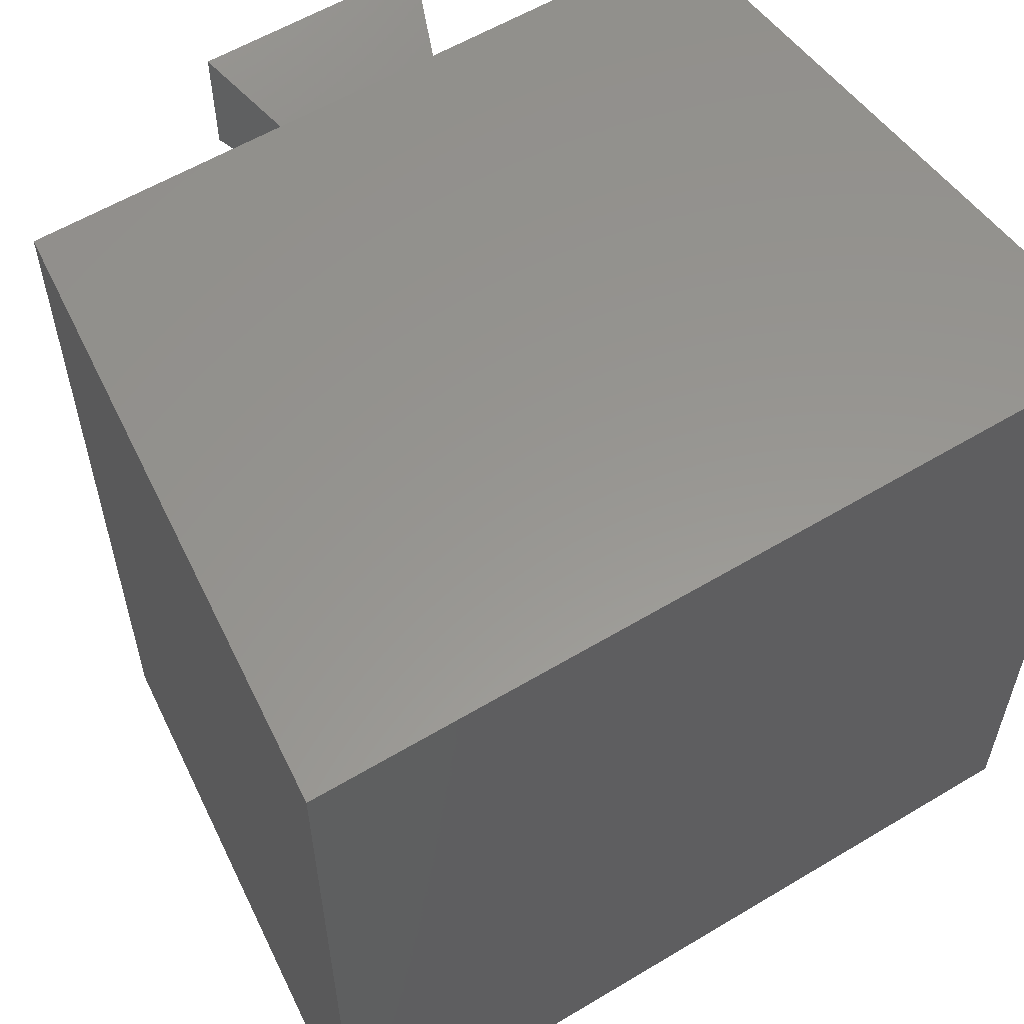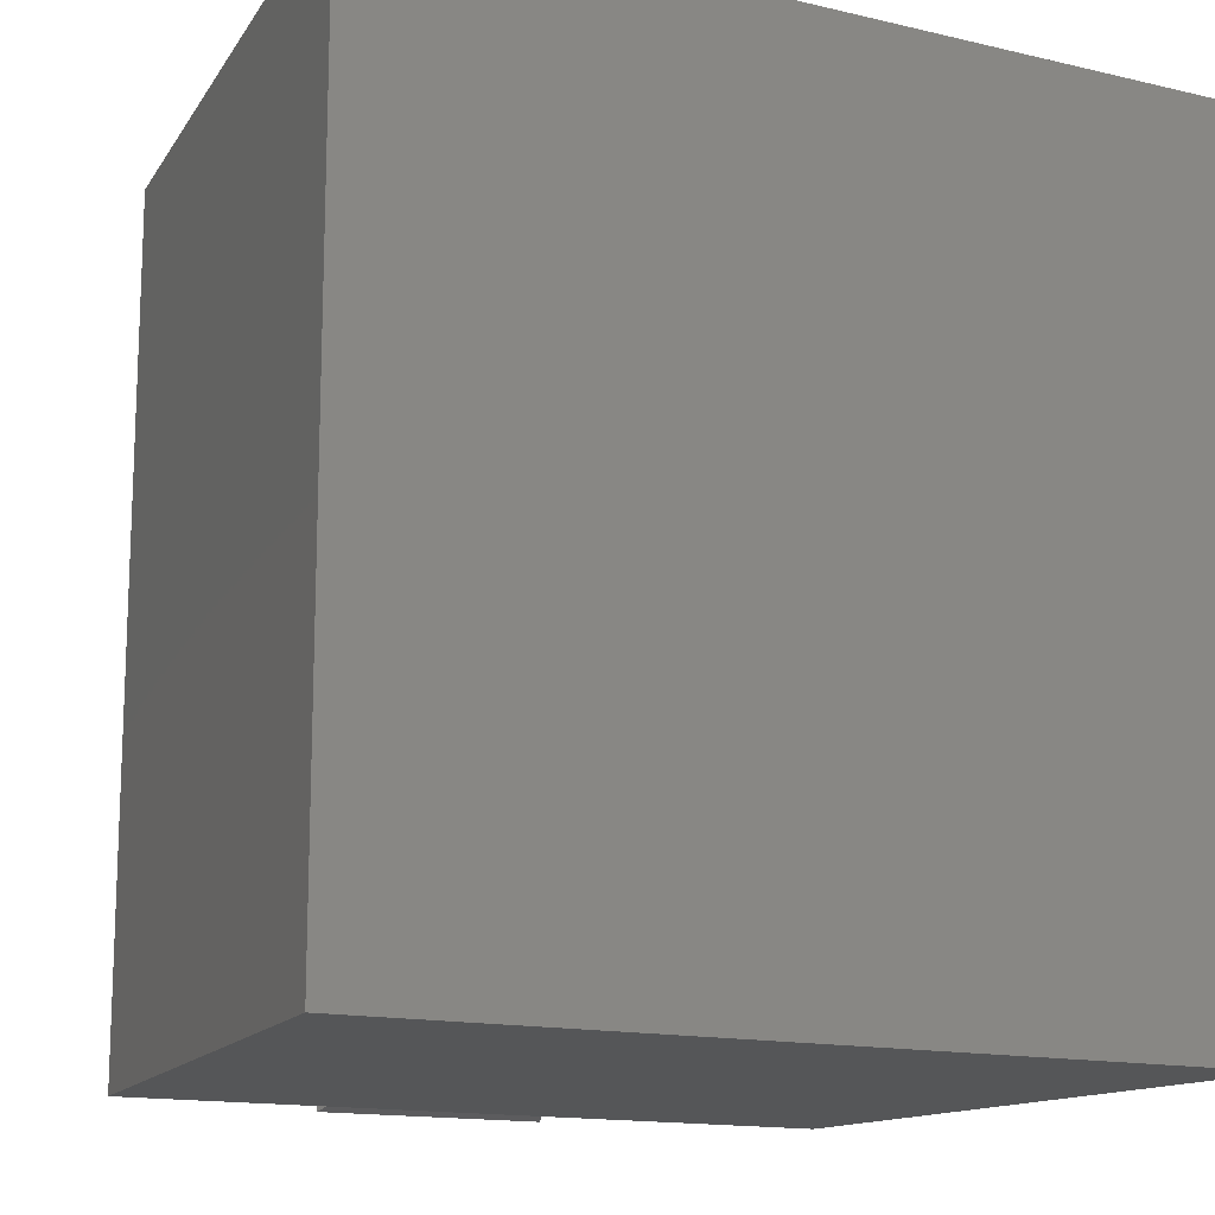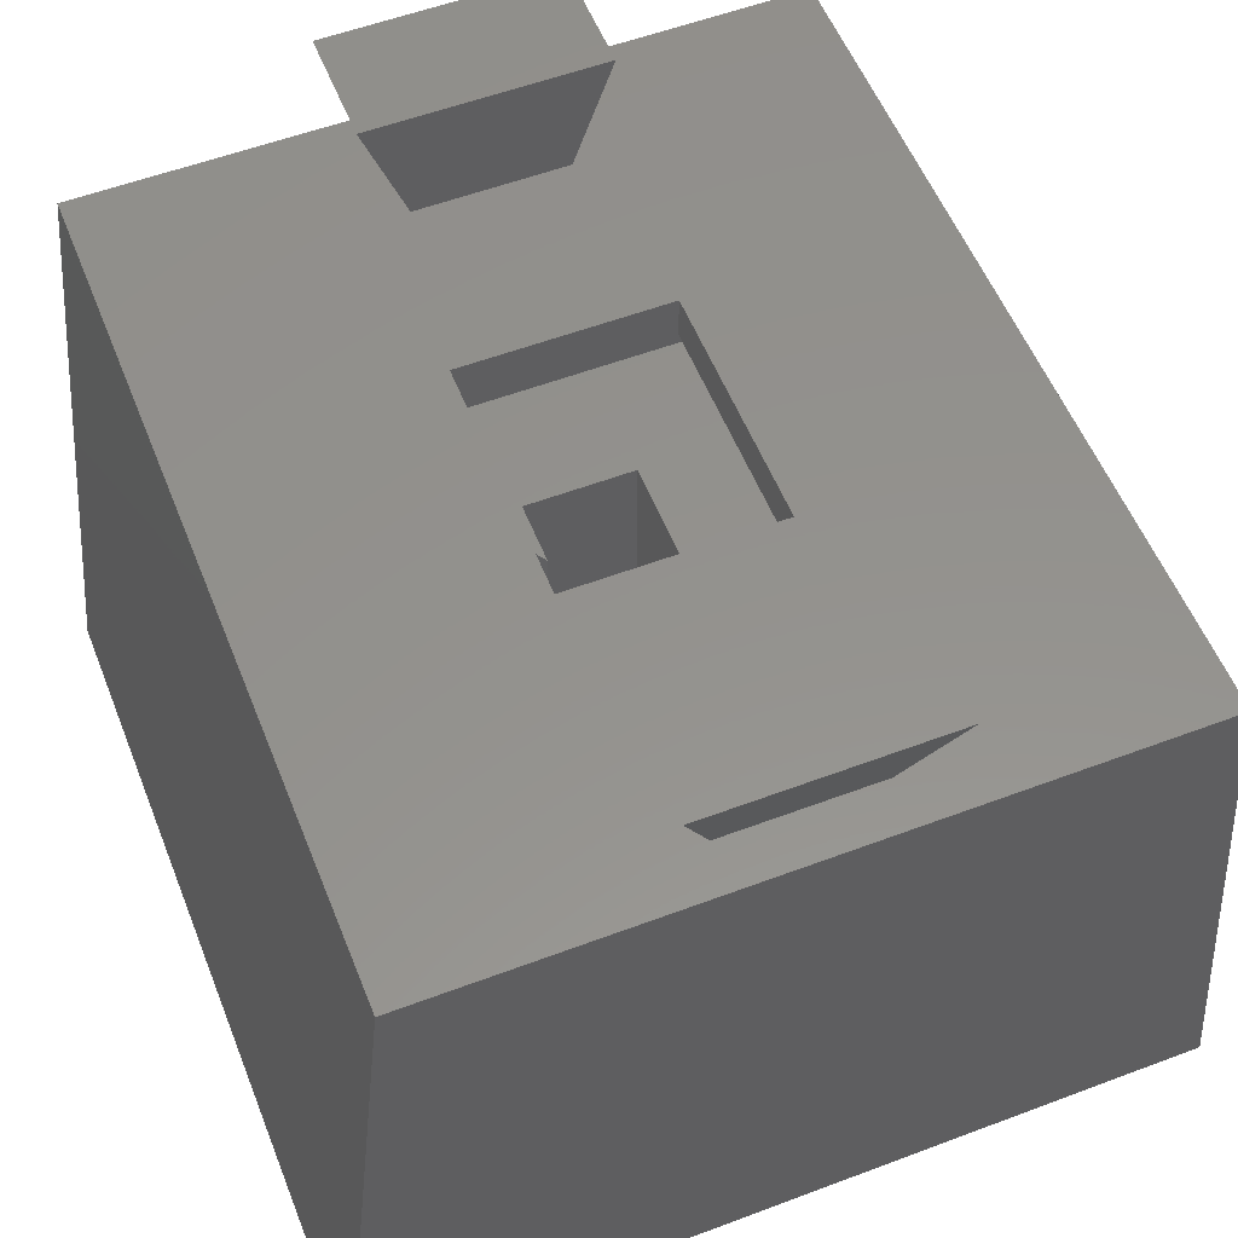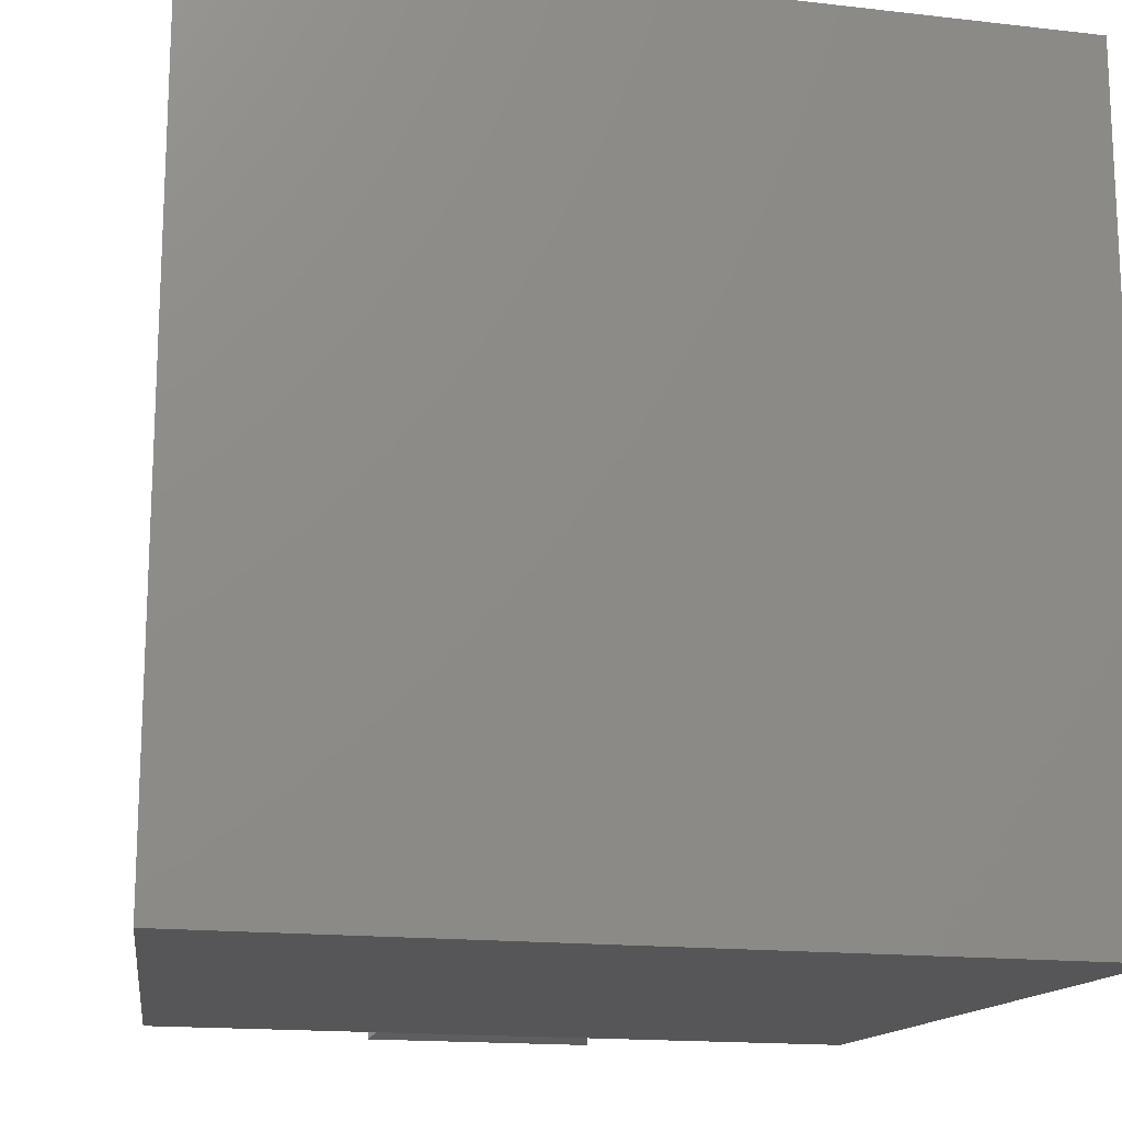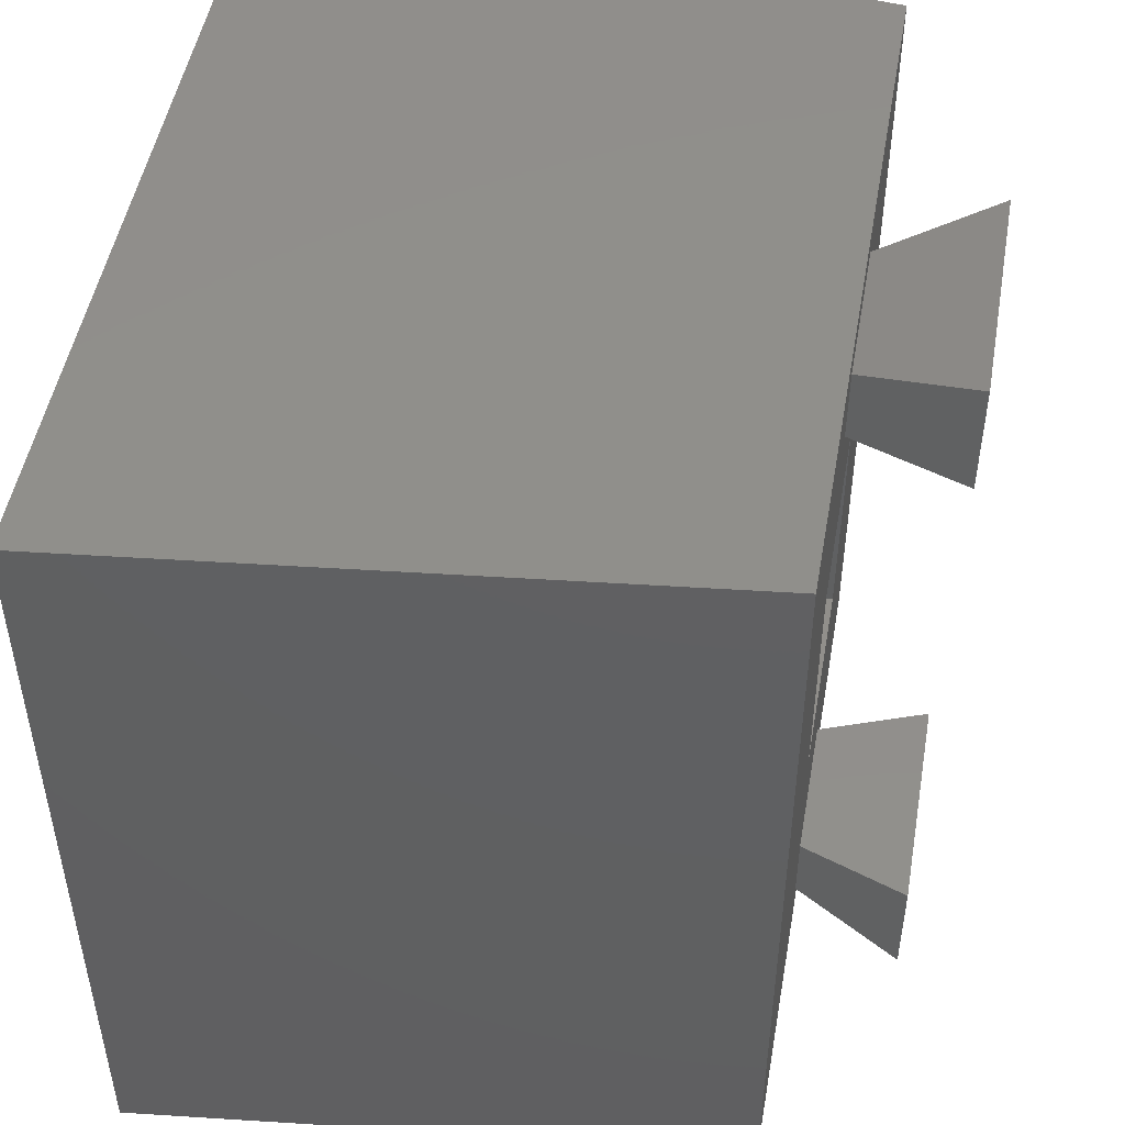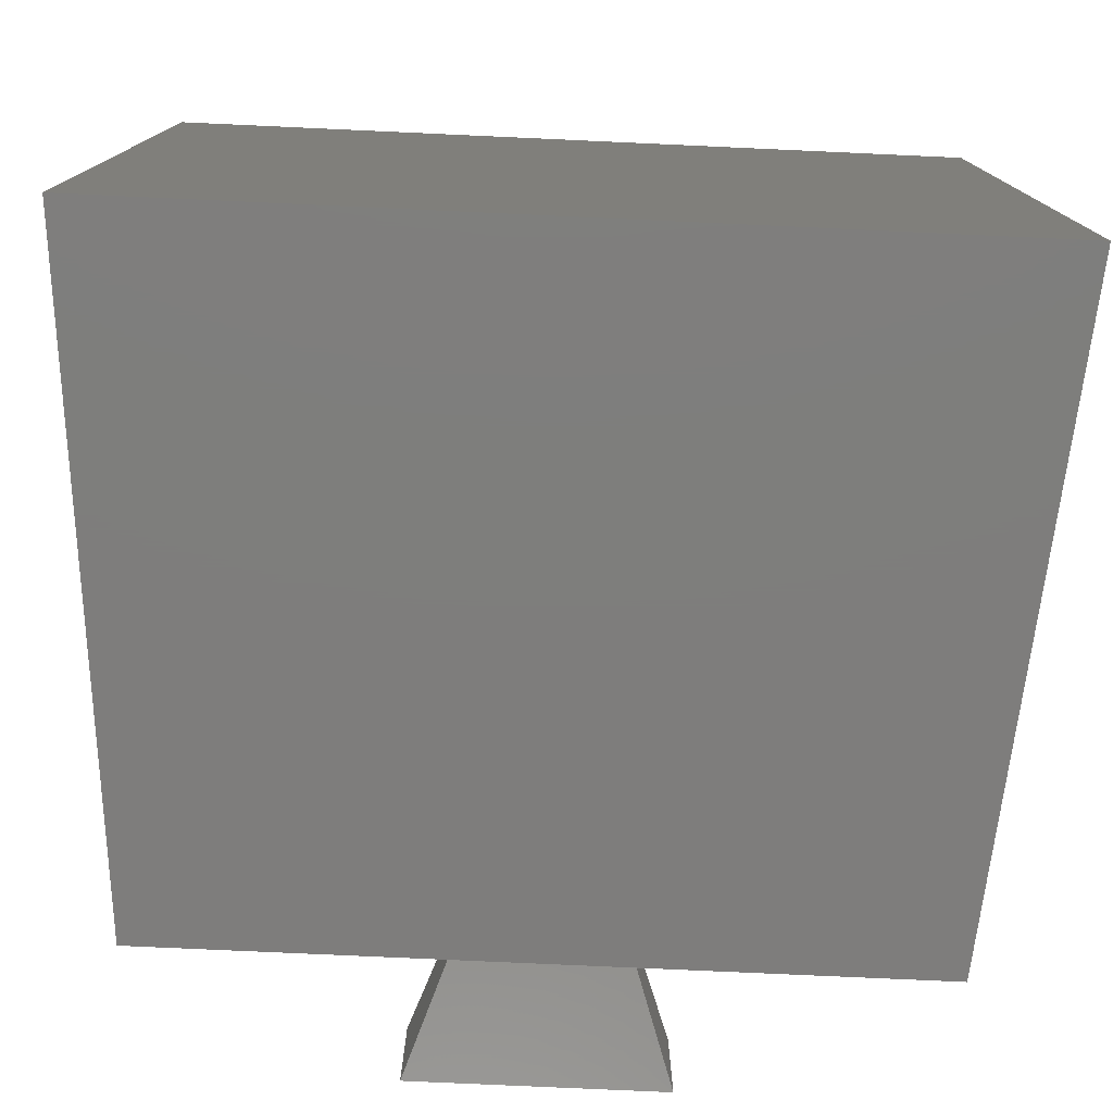
<metadata>
{"format":"stl","ext":"stl","renderer":"f3d","projection":"perspective","resolution":1024,"background":"white","views":[{"elev":58.2,"azim":148.2,"up":"+Y"},{"elev":-14.6,"azim":152.8,"up":"+Y"},{"elev":55.6,"azim":-21.6,"up":"+Z"},{"elev":-16.1,"azim":166.6,"up":"+Y"},{"elev":49.2,"azim":-80.0,"up":"+Y"},{"elev":-77.5,"azim":177.4,"up":"+Y"}]}
</metadata>
<code>
# stl→obj: 116 verts, 228 faces
v 2.75 -3.257 15.45
v 2.75 3.257 16.65
v 2.75 3.257 15.45
v 2.75 -3.257 16.65
v -2.75 -3.257 16.65
v -2.75 -3.257 15.45
v -2.75 3.257 15.45
v -2.75 3.257 16.65
v -2 -8 16.65
v 2 -8 16.65
v -9.5 -11.25 16.65
v 9.5 11.25 16.65
v 9.5 -11.25 16.65
v 2 8 16.65
v 2 10 16.65
v -2 10 16.65
v -9.5 11.25 16.65
v -2 8 16.65
v 2 -10 16.65
v -2 -10 16.65
v -11.25 -11.25 0
v 11.25 11.25 0
v 11.25 -11.25 0
v -11.25 11.25 0
v 3.918 -5.05 15.45
v 3.918 5.05 15.45
v -3.918 -5.05 15.45
v -3.918 5.05 15.45
v -4.242 3.178 6.2
v -0.3695 -2.473 6.2
v -0.3873 -0.9518 6.2
v 9.392 10.05 6.2
v 3.086 6.492 6.2
v 9.392 -10.05 6.2
v -0.1135 6.492 6.2
v -0.5098 5.246 6.2
v -0.1135 4.647 6.2
v -0.8855 5.735 6.2
v -1.241 6.114 6.2
v -2.65 6.785 6.2
v -1.575 6.383 6.2
v -1.911 6.571 6.2
v -2.269 6.705 6.2
v -9.392 10.05 6.2
v -3.051 6.812 6.2
v -3.629 6.772 6.2
v -4.752 6.449 6.2
v -5.298 6.166 6.2
v -4.196 6.651 6.2
v 3.086 -6.5 6.2
v -0.3695 -6.5 6.2
v -0.4405 0.2837 6.2
v -0.5293 1.234 6.2
v -0.6535 1.898 6.2
v -3.82 3.424 6.2
v -0.8092 2.38 6.2
v -3.021 3.705 6.2
v -0.9913 2.781 6.2
v -2.301 3.715 6.2
v -1.2 3.101 6.2
v -1.696 3.516 6.2
v -1.435 3.341 6.2
v -1.985 3.64 6.2
v -2.644 3.74 6.2
v -3.413 3.599 6.2
v -9.392 -10.05 6.2
v 8.945 10.05 10.45
v 8.89 -9.527 10.97
v 8.89 9.527 10.97
v 8.945 -10.05 10.45
v -8.945 -10.05 10.45
v -8.945 10.05 10.45
v -8.89 -9.527 10.97
v -8.89 9.527 10.97
v -3.092 11.09 19.65
v 3.092 11.09 19.65
v -3.092 8 19.65
v 3.092 8 19.65
v -3.092 -8 19.65
v 3.092 -8 19.65
v -3.092 -11.09 19.65
v 3.092 -11.09 19.65
v 3.086 -6.5 1.2
v -0.3873 -0.9518 1.2
v -0.3695 -2.473 1.2
v 3.086 6.492 1.2
v -0.4405 0.2837 1.2
v -1.696 3.516 1.2
v -0.1135 4.647 1.2
v -0.5098 5.246 1.2
v -0.5293 1.234 1.2
v -0.6535 1.898 1.2
v -0.8092 2.38 1.2
v -1.985 3.64 1.2
v -0.8855 5.735 1.2
v -0.9913 2.781 1.2
v -1.2 3.101 1.2
v -2.301 3.715 1.2
v -1.241 6.114 1.2
v -1.435 3.341 1.2
v -1.575 6.383 1.2
v -2.644 3.74 1.2
v -1.911 6.571 1.2
v -2.269 6.705 1.2
v -2.65 6.785 1.2
v -3.051 6.812 1.2
v -3.021 3.705 1.2
v -3.629 6.772 1.2
v -4.196 6.651 1.2
v -3.413 3.599 1.2
v -4.752 6.449 1.2
v -3.82 3.424 1.2
v -5.298 6.166 1.2
v -4.242 3.178 1.2
v -0.1135 6.492 1.2
v -0.3695 -6.5 1.2
f 1 2 3
f 2 1 4
f 1 5 4
f 5 1 6
f 5 7 8
f 7 5 6
f 7 2 8
f 2 7 3
f 4 9 10
f 11 9 5
f 5 9 4
f 12 2 13
f 14 12 15
f 12 16 15
f 17 18 16
f 8 17 5
f 18 17 8
f 17 16 12
f 4 13 2
f 10 13 4
f 19 13 10
f 20 13 19
f 11 5 17
f 20 11 13
f 9 11 20
f 12 14 2
f 18 2 14
f 2 18 8
f 21 22 23
f 22 21 24
f 13 22 12
f 22 13 23
f 21 17 24
f 17 21 11
f 21 13 11
f 13 21 23
f 22 17 12
f 17 22 24
f 25 1 26
f 25 6 1
f 6 27 7
f 27 6 25
f 3 26 1
f 7 26 3
f 7 28 26
f 28 7 27
f 29 30 31
f 32 33 34
f 32 35 33
f 35 36 37
f 35 38 36
f 35 39 38
f 40 35 32
f 35 41 39
f 35 42 41
f 35 43 42
f 35 40 43
f 44 40 32
f 40 44 45
f 45 44 46
f 47 44 48
f 49 44 47
f 46 44 49
f 50 34 33
f 51 34 50
f 29 31 52
f 29 52 53
f 29 53 54
f 55 54 56
f 57 56 58
f 59 58 60
f 61 60 62
f 63 60 61
f 60 63 59
f 58 59 64
f 58 64 57
f 56 57 65
f 56 65 55
f 54 55 29
f 30 29 66
f 44 29 48
f 66 29 44
f 51 66 34
f 30 66 51
f 67 68 69
f 68 67 70
f 34 67 32
f 67 34 70
f 71 44 72
f 44 71 66
f 73 72 74
f 72 73 71
f 34 71 70
f 71 34 66
f 44 67 72
f 67 44 32
f 15 75 76
f 75 15 16
f 77 16 18
f 16 77 75
f 18 78 77
f 78 18 14
f 78 15 76
f 15 78 14
f 75 78 76
f 78 75 77
f 10 79 80
f 79 10 9
f 20 79 9
f 79 20 81
f 20 82 81
f 82 20 19
f 80 19 10
f 19 80 82
f 79 82 80
f 82 79 81
f 25 69 68
f 69 25 26
f 70 25 68
f 25 70 27
f 71 27 70
f 27 71 73
f 72 28 74
f 28 72 26
f 67 26 72
f 26 67 69
f 73 28 27
f 28 73 74
f 83 84 85
f 86 87 84
f 88 89 90
f 86 91 87
f 86 92 91
f 89 93 92
f 94 90 95
f 89 96 93
f 89 97 96
f 98 95 99
f 89 100 97
f 98 99 101
f 89 88 100
f 102 101 103
f 90 94 88
f 102 103 104
f 95 98 94
f 101 102 98
f 105 102 104
f 106 102 105
f 102 106 107
f 108 107 106
f 109 107 108
f 107 109 110
f 111 110 109
f 110 111 112
f 113 112 111
f 112 113 114
f 89 86 115
f 92 86 89
f 84 83 86
f 83 85 116
f 115 33 35
f 33 115 86
f 37 115 35
f 115 37 89
f 89 36 90
f 36 89 37
f 90 38 95
f 38 90 36
f 95 39 99
f 39 95 38
f 101 39 41
f 39 101 99
f 103 41 42
f 41 103 101
f 104 42 43
f 42 104 103
f 105 43 40
f 43 105 104
f 106 40 45
f 40 106 105
f 108 45 46
f 45 108 106
f 109 46 49
f 46 109 108
f 111 49 47
f 49 111 109
f 113 47 48
f 47 113 111
f 29 113 48
f 113 29 114
f 112 29 55
f 29 112 114
f 110 55 65
f 55 110 112
f 107 65 57
f 65 107 110
f 102 57 64
f 57 102 107
f 98 64 59
f 64 98 102
f 94 59 63
f 59 94 98
f 88 63 61
f 63 88 94
f 100 61 62
f 61 100 88
f 60 100 62
f 100 60 97
f 58 97 60
f 97 58 96
f 56 96 58
f 96 56 93
f 54 93 56
f 93 54 92
f 53 92 54
f 92 53 91
f 52 91 53
f 91 52 87
f 31 87 52
f 87 31 84
f 30 84 31
f 84 30 85
f 51 85 30
f 85 51 116
f 83 51 50
f 51 83 116
f 83 33 86
f 33 83 50

</code>
